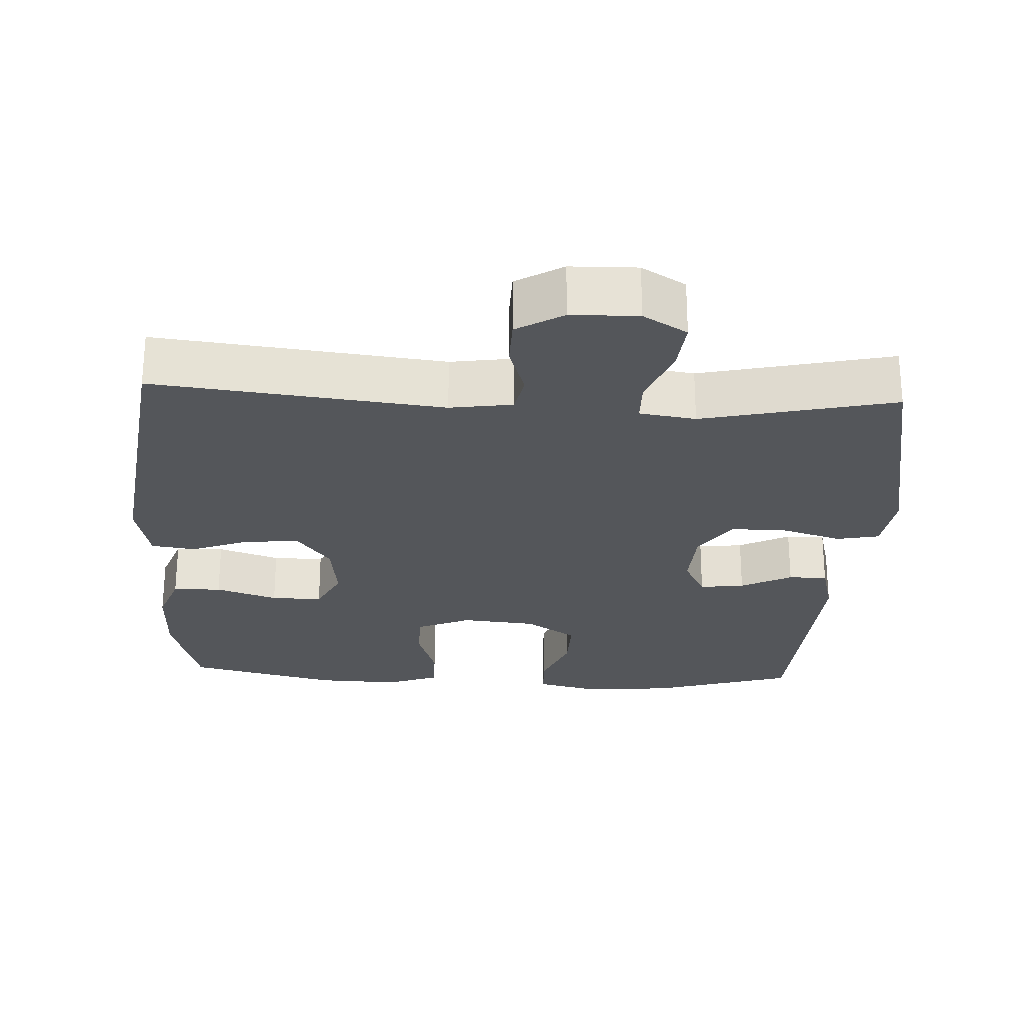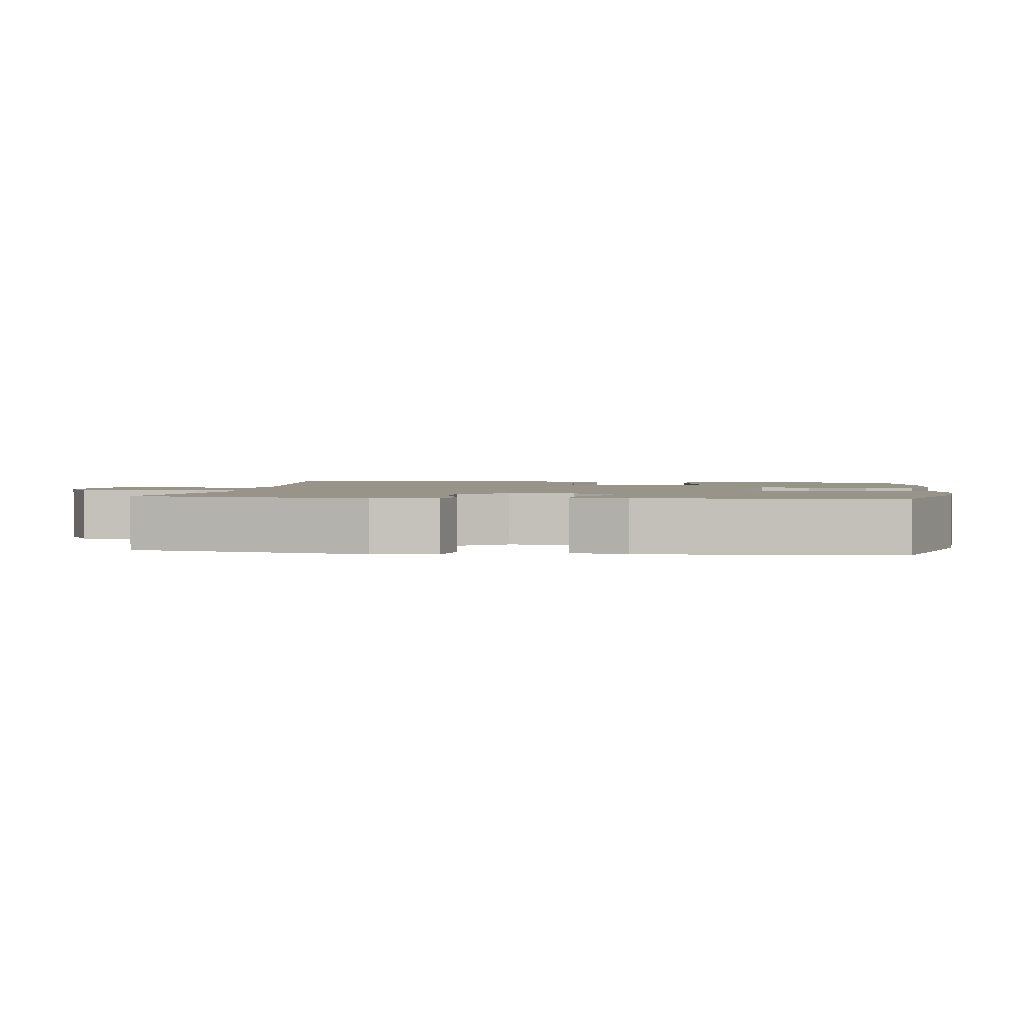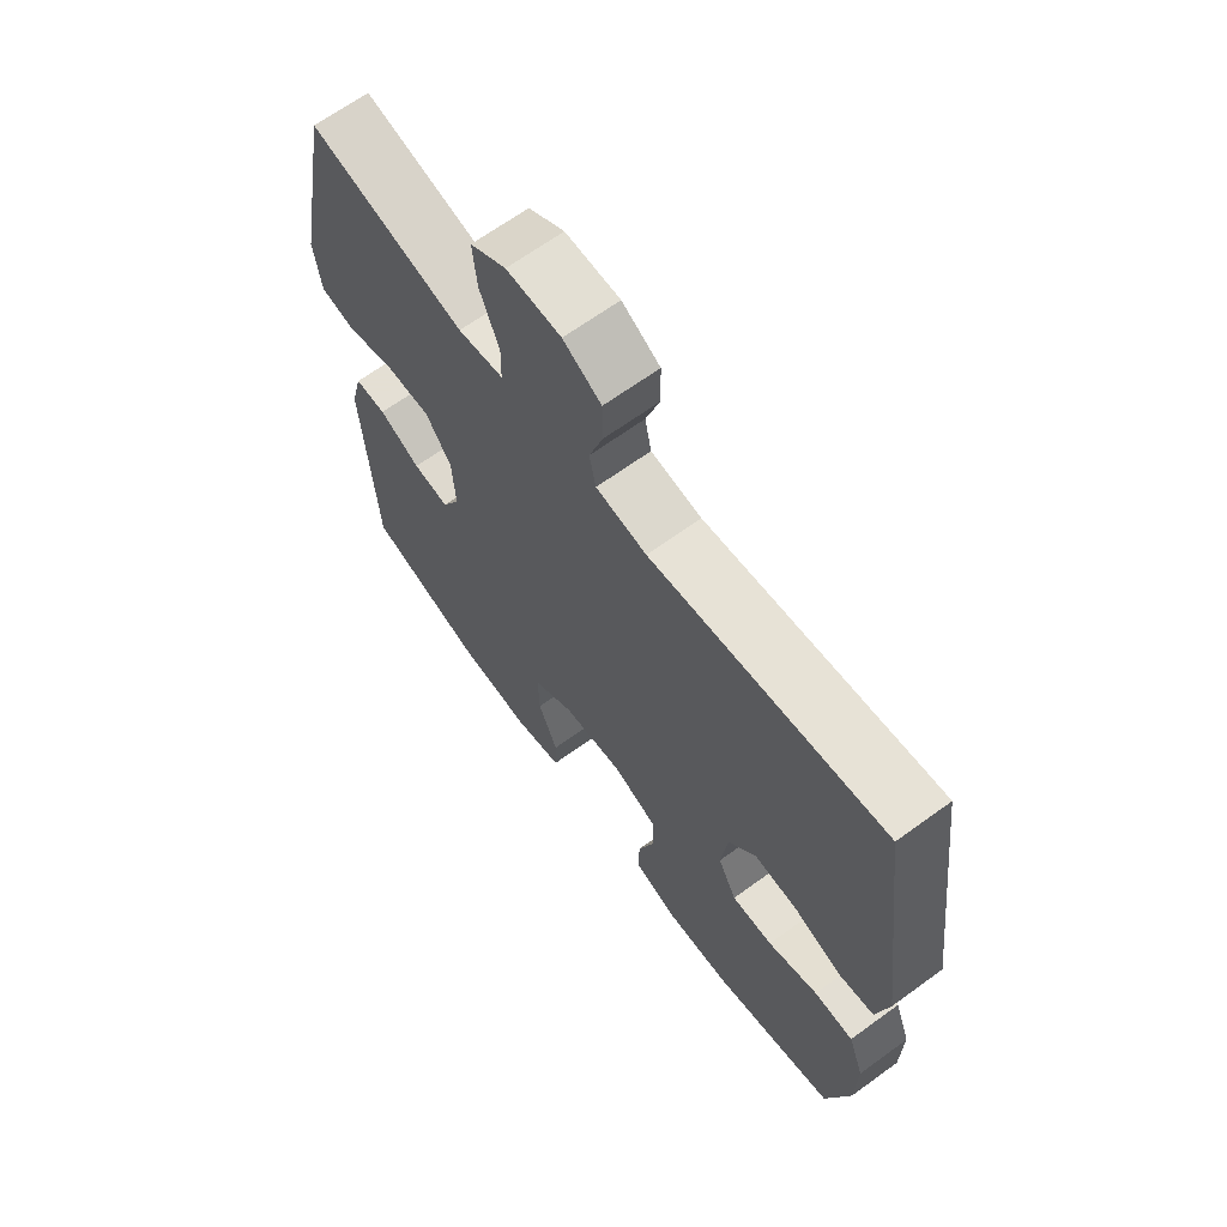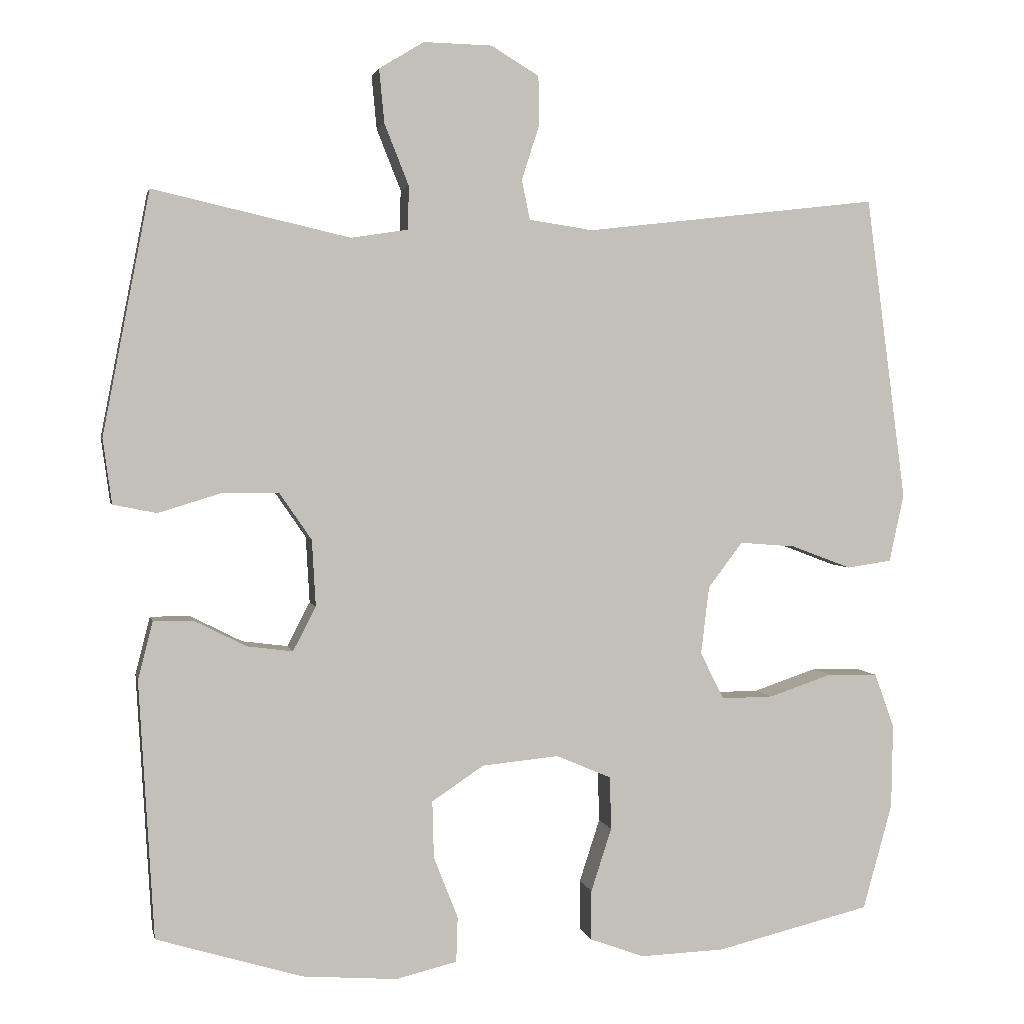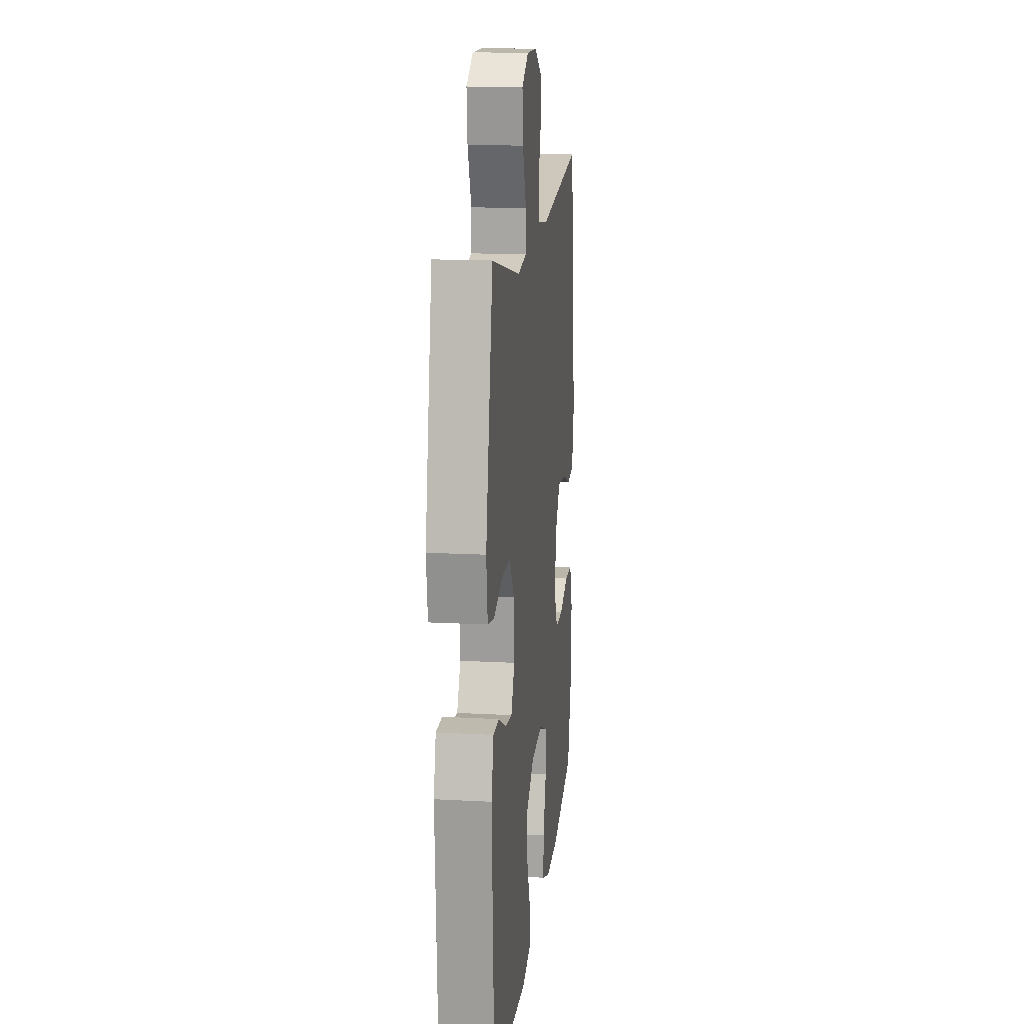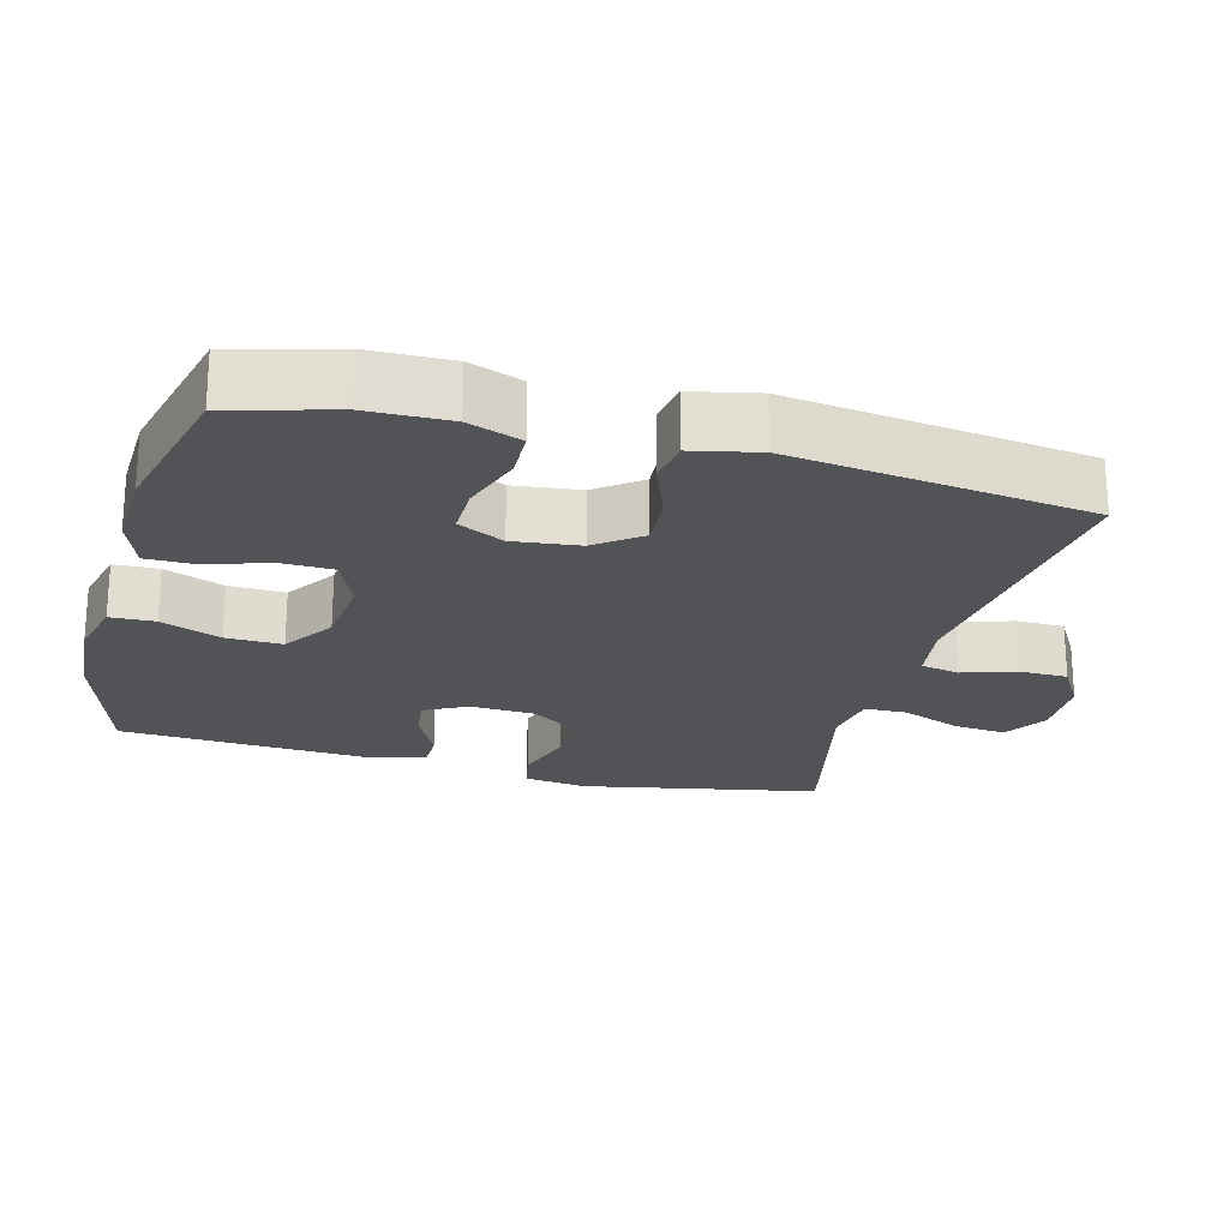
<metadata>
{"format":"obj","ext":"obj","renderer":"f3d","projection":"perspective","resolution":1024,"background":"white","views":[{"elev":-25.7,"azim":-2.9,"up":"+Y"},{"elev":1.9,"azim":97.7,"up":"+Y"},{"elev":66.3,"azim":-126.1,"up":"+Z"},{"elev":2.6,"azim":168.3,"up":"+Z"},{"elev":15.5,"azim":96.6,"up":"+Z"},{"elev":-22.3,"azim":-105.0,"up":"+Y"}]}
</metadata>
<code>
v 0.5 0.07 -0.5
v 0.302 0.07 -0.56
v 0.173 0.07 -0.57
v 0.09 0.07 -0.55
v 0.088 0.07 -0.488
v 0.121 0.07 -0.405
v 0.123 0.07 -0.327
v 0.052 0.07 -0.28
v -0.052 0.07 -0.27
v -0.127 0.07 -0.302
v -0.129 0.07 -0.374
v -0.101 0.07 -0.46
v -0.101 0.07 -0.528
v -0.174 0.07 -0.555
v -0.289 0.07 -0.551
v -0.5 0.07 -0.5
v -0.54 0.07 -0.356
v -0.542 0.07 -0.242
v -0.515 0.07 -0.168
v -0.447 0.07 -0.166
v -0.361 0.07 -0.195
v -0.29 0.07 -0.196
v -0.258 0.07 -0.132
v -0.269 0.07 -0.04
v -0.316 0.07 0.022
v -0.392 0.07 0.016
v -0.474 0.07 -0.015
v -0.535 0.07 -0.006
v -0.555 0.07 0.086
v -0.5 0.07 0.5
v -0.1 0.07 0.454
v -0.013 0.07 0.467
v -0.002 0.07 0.521
v -0.026 0.07 0.595
v -0.025 0.07 0.662
v 0.04 0.07 0.701
v 0.133 0.07 0.703
v 0.194 0.07 0.666
v 0.187 0.07 0.593
v 0.154 0.07 0.51
v 0.155 0.07 0.451
v 0.233 0.07 0.439
v 0.5 0.07 0.5
v 0.564 0.07 0.171
v 0.552 0.07 0.083
v 0.493 0.07 0.071
v 0.408 0.07 0.097
v 0.331 0.07 0.097
v 0.287 0.07 0.033
v 0.282 0.07 -0.057
v 0.313 0.07 -0.117
v 0.375 0.07 -0.109
v 0.446 0.07 -0.073
v 0.5 0.07 -0.073
v 0.52 0.07 -0.151
v 0.5 0 -0.5
v 0.302 0 -0.56
v 0.173 0 -0.57
v 0.09 0 -0.55
v 0.088 0 -0.488
v 0.121 0 -0.405
v 0.123 0 -0.327
v 0.052 0 -0.28
v -0.052 0 -0.27
v -0.127 0 -0.302
v -0.129 0 -0.374
v -0.101 0 -0.46
v -0.101 0 -0.528
v -0.174 0 -0.555
v -0.289 0 -0.551
v -0.5 0 -0.5
v -0.54 0 -0.356
v -0.542 0 -0.242
v -0.515 0 -0.168
v -0.447 0 -0.166
v -0.361 0 -0.195
v -0.29 0 -0.196
v -0.258 0 -0.132
v -0.269 0 -0.04
v -0.316 0 0.022
v -0.392 0 0.016
v -0.474 0 -0.015
v -0.535 0 -0.006
v -0.555 0 0.086
v -0.5 0 0.5
v -0.1 0 0.454
v -0.013 0 0.467
v -0.002 0 0.521
v -0.026 0 0.595
v -0.025 0 0.662
v 0.04 0 0.701
v 0.133 0 0.703
v 0.194 0 0.666
v 0.187 0 0.593
v 0.154 0 0.51
v 0.155 0 0.451
v 0.233 0 0.439
v 0.5 0 0.5
v 0.564 0 0.171
v 0.552 0 0.083
v 0.493 0 0.071
v 0.408 0 0.097
v 0.331 0 0.097
v 0.287 0 0.033
v 0.282 0 -0.057
v 0.313 0 -0.117
v 0.375 0 -0.109
v 0.446 0 -0.073
v 0.5 0 -0.073
v 0.52 0 -0.151
f 52 53 54 55
f 51 52 55 1
f 50 51 1 2
f 44 45 46 47
f 42 43 44 47
f 41 42 47 48
f 37 38 39 40
f 37 40 41
f 36 37 41
f 33 34 35 36
f 32 33 36 41
f 31 32 41 48
f 26 27 28 29
f 25 26 29 30
f 24 25 30 31
f 18 19 20 21
f 18 21 22
f 17 18 22
f 16 17 22
f 15 16 22
f 14 15 22 23
f 11 12 13 14
f 10 11 14 23
f 3 4 5 6
f 50 2 3 6
f 49 50 6 7
f 31 48 49
f 9 10 23 24
f 8 9 24 31
f 7 8 31 49
f 110 109 108 107
f 56 110 107 106
f 57 56 106 105
f 102 101 100 99
f 102 99 98 97
f 103 102 97 96
f 95 94 93 92
f 96 95 92
f 96 92 91
f 91 90 89 88
f 96 91 88 87
f 103 96 87 86
f 84 83 82 81
f 85 84 81 80
f 86 85 80 79
f 76 75 74 73
f 77 76 73
f 77 73 72
f 77 72 71
f 77 71 70
f 78 77 70 69
f 69 68 67 66
f 78 69 66 65
f 61 60 59 58
f 61 58 57 105
f 62 61 105 104
f 104 103 86
f 79 78 65 64
f 86 79 64 63
f 104 86 63 62
f 1 56 57 2
f 2 57 58 3
f 3 58 59 4
f 4 59 60 5
f 5 60 61 6
f 6 61 62 7
f 7 62 63 8
f 8 63 64 9
f 9 64 65 10
f 10 65 66 11
f 11 66 67 12
f 12 67 68 13
f 13 68 69 14
f 14 69 70 15
f 15 70 71 16
f 16 71 72 17
f 17 72 73 18
f 18 73 74 19
f 19 74 75 20
f 20 75 76 21
f 21 76 77 22
f 22 77 78 23
f 23 78 79 24
f 24 79 80 25
f 25 80 81 26
f 26 81 82 27
f 27 82 83 28
f 28 83 84 29
f 29 84 85 30
f 30 85 86 31
f 31 86 87 32
f 32 87 88 33
f 33 88 89 34
f 34 89 90 35
f 35 90 91 36
f 36 91 92 37
f 37 92 93 38
f 38 93 94 39
f 39 94 95 40
f 40 95 96 41
f 41 96 97 42
f 42 97 98 43
f 43 98 99 44
f 44 99 100 45
f 45 100 101 46
f 46 101 102 47
f 47 102 103 48
f 48 103 104 49
f 49 104 105 50
f 50 105 106 51
f 51 106 107 52
f 52 107 108 53
f 53 108 109 54
f 54 109 110 55
f 55 110 56 1

</code>
